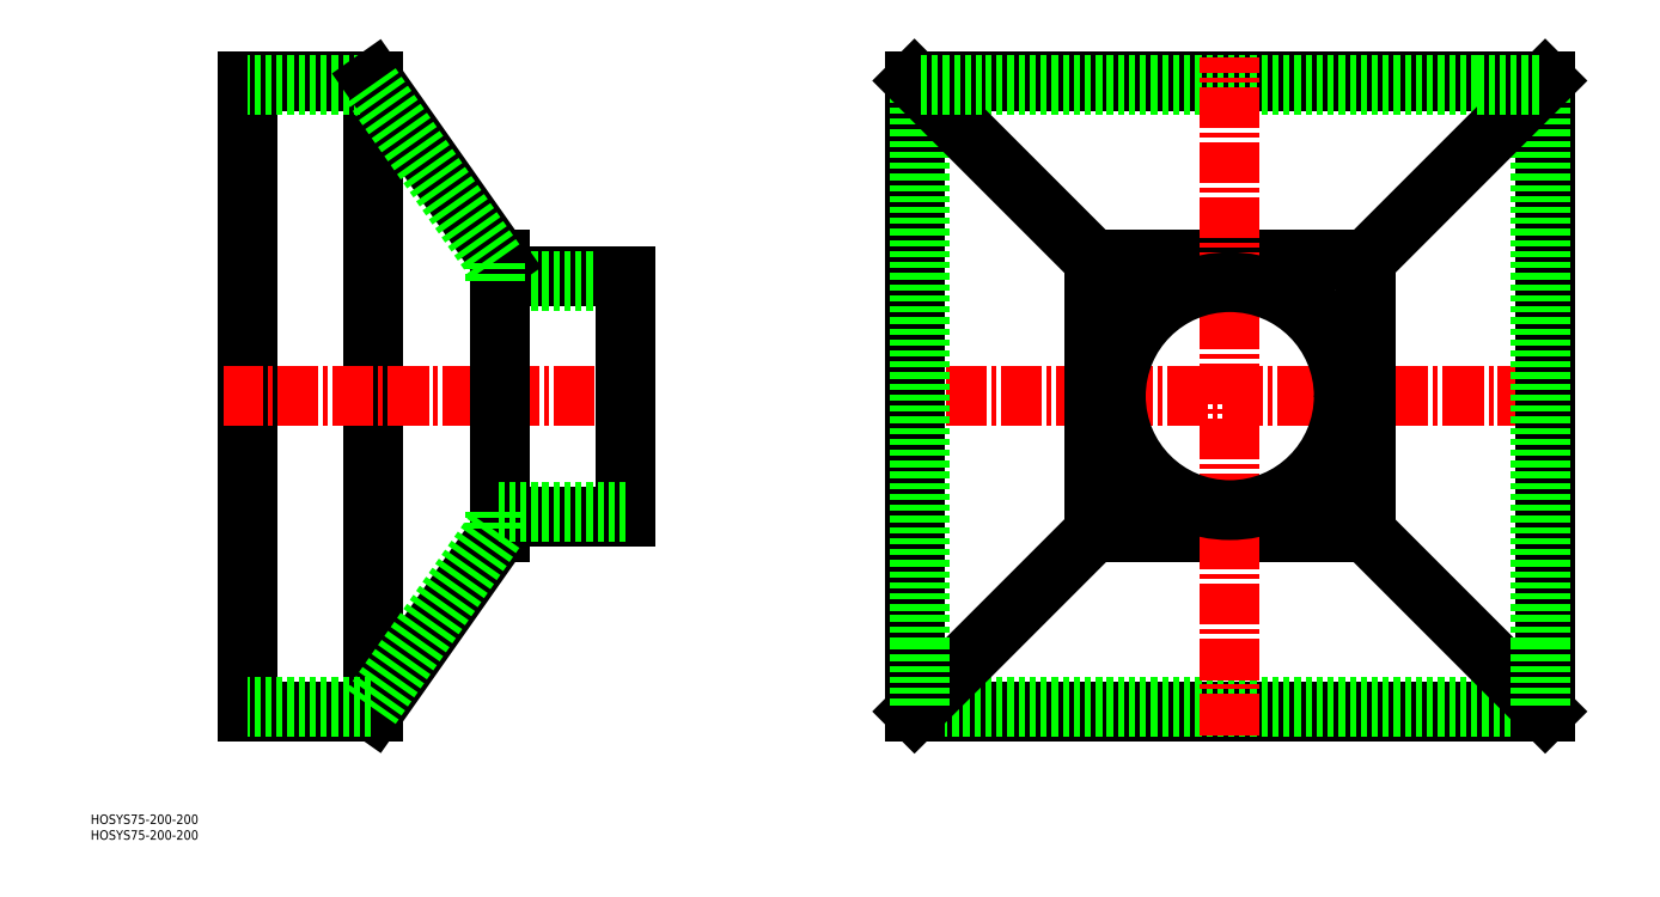
<metadata>
{"format":"dxf","ext":"dxf","renderer":"ezdxf+matplotlib","layout":"modelspace","background":"white","min_lineweight":24,"dpi":150}
</metadata>
<code>
0
SECTION
2
ENTITIES
0
LINE
8
0
10
498
20
255.1
30
0
11
411.7
21
255.1
31
0
0
LINE
8
0
10
554.9
20
312
30
0
11
354.9
21
312
31
0
0
LINE
8
0
10
533.4
20
310.5
30
0
11
376.4
21
310.5
31
0
0
LINE
8
0
10
411.7
20
168.8
30
0
11
498
21
168.8
31
0
0
LINE
8
CENTER
10
347.4
20
212
30
0
11
562.4
21
212
31
0
0
LINE
8
0
10
354.9
20
112
30
0
11
554.9
21
112
31
0
0
LINE
8
0
10
356.4
20
113.5
30
0
11
553.4
21
113.5
31
0
0
CIRCLE
8
0
10
454.9
20
212
30
0
40
38.15
0
LINE
8
0
10
411.7
20
168.8
30
0
11
354.9
21
112
31
0
0
LINE
8
0
10
183.4
20
112
30
0
11
223.4
21
168.8
31
0
0
LINE
8
0
10
354.9
20
312
30
0
11
354.9
21
112
31
0
0
LINE
8
0
10
356.4
20
310.5
30
0
11
356.4
21
133.5
31
0
0
LINE
8
0
10
183.4
20
312
30
0
11
183.4
21
112
31
0
0
LINE
8
0
10
143.4
20
312
30
0
11
143.4
21
112
31
0
0
LINE
8
0
10
143.4
20
112
30
0
11
183.4
21
112
31
0
0
LINE
8
0
10
183.4
20
312
30
0
11
143.4
21
312
31
0
0
LINE
8
0
10
182.6
20
310.5
30
0
11
143.4
21
310.5
31
0
0
LINE
8
CENTER
10
270.9
20
212
30
0
11
135.9
21
212
31
0
0
LINE
8
0
10
263.4
20
250.1
30
0
11
223.4
21
250.1
31
0
0
LINE
8
0
10
263.4
20
248.6
30
0
11
221.9
21
248.6
31
0
0
LINE
8
0
10
223.4
20
173.8
30
0
11
263.4
21
173.8
31
0
0
LINE
8
0
10
223.4
20
255.1
30
0
11
183.4
21
312
31
0
0
LINE
8
0
10
223.4
20
168.8
30
0
11
223.4
21
255.1
31
0
0
LINE
8
0
10
221.9
20
248.6
30
0
11
221.9
21
254.7
31
0
0
LINE
8
0
10
263.4
20
173.8
30
0
11
263.4
21
250.1
31
0
0
LINE
8
0
10
411.7
20
255.1
30
0
11
354.9
21
312
31
0
0
LINE
8
0
10
411.7
20
168.8
30
0
11
411.7
21
255.1
31
0
0
LINE
8
0
10
498
20
168.8
30
0
11
554.9
21
112
31
0
0
LINE
8
0
10
554.9
20
112
30
0
11
554.9
21
312
31
0
0
LINE
8
0
10
553.4
20
133.5
30
0
11
553.4
21
310.5
31
0
0
LINE
8
CENTER
10
454.9
20
104.5
30
0
11
454.9
21
319.5
31
0
0
CIRCLE
8
0
10
454.9
20
212
30
0
40
36.15
0
LINE
8
0
10
498
20
255.1
30
0
11
554.9
21
312
31
0
0
LINE
8
0
10
498
20
168.8
30
0
11
498
21
255.1
31
0
0
TEXT
8
0
10
93.65
20
71.31
30
0
40
3
1
HOSYS75-200-200
0
TEXT
8
0
10
93.65
20
76.31
30
0
40
3
1
HOSYS75-200-200
0
LINE
8
0
10
221.9
20
254.7
30
0
11
182.6
21
310.5
31
0
0
LINE
8
0
10
182.6
20
113.5
30
0
11
143.4
21
113.5
31
0
0
LINE
8
0
10
263.4
20
175.3
30
0
11
221.9
21
175.3
31
0
0
LINE
8
0
10
221.9
20
169.3
30
0
11
182.6
21
113.5
31
0
0
LINE
8
0
10
221.9
20
175.3
30
0
11
221.9
21
169.3
31
0
0
LINE
8
0
10
376.4
20
310.5
30
0
11
356.4
21
310.5
31
0
0
LINE
8
0
10
356.4
20
133.5
30
0
11
356.4
21
113.5
31
0
0
LINE
8
0
10
553.4
20
133.5
30
0
11
553.4
21
113.5
31
0
0
LINE
8
0
10
533.4
20
310.5
30
0
11
553.4
21
310.5
31
0
0
VIEWPORT
8
0
10
5.614
20
3.902
30
0
40
9.313
41
6.293
68
     1
69
     1
0
VIEWPORT
8
0
10
5.614
20
3.902
30
0
40
8.982
41
6.243
68
     2
69
     2
0
ENDSEC
0
EOF

</code>
